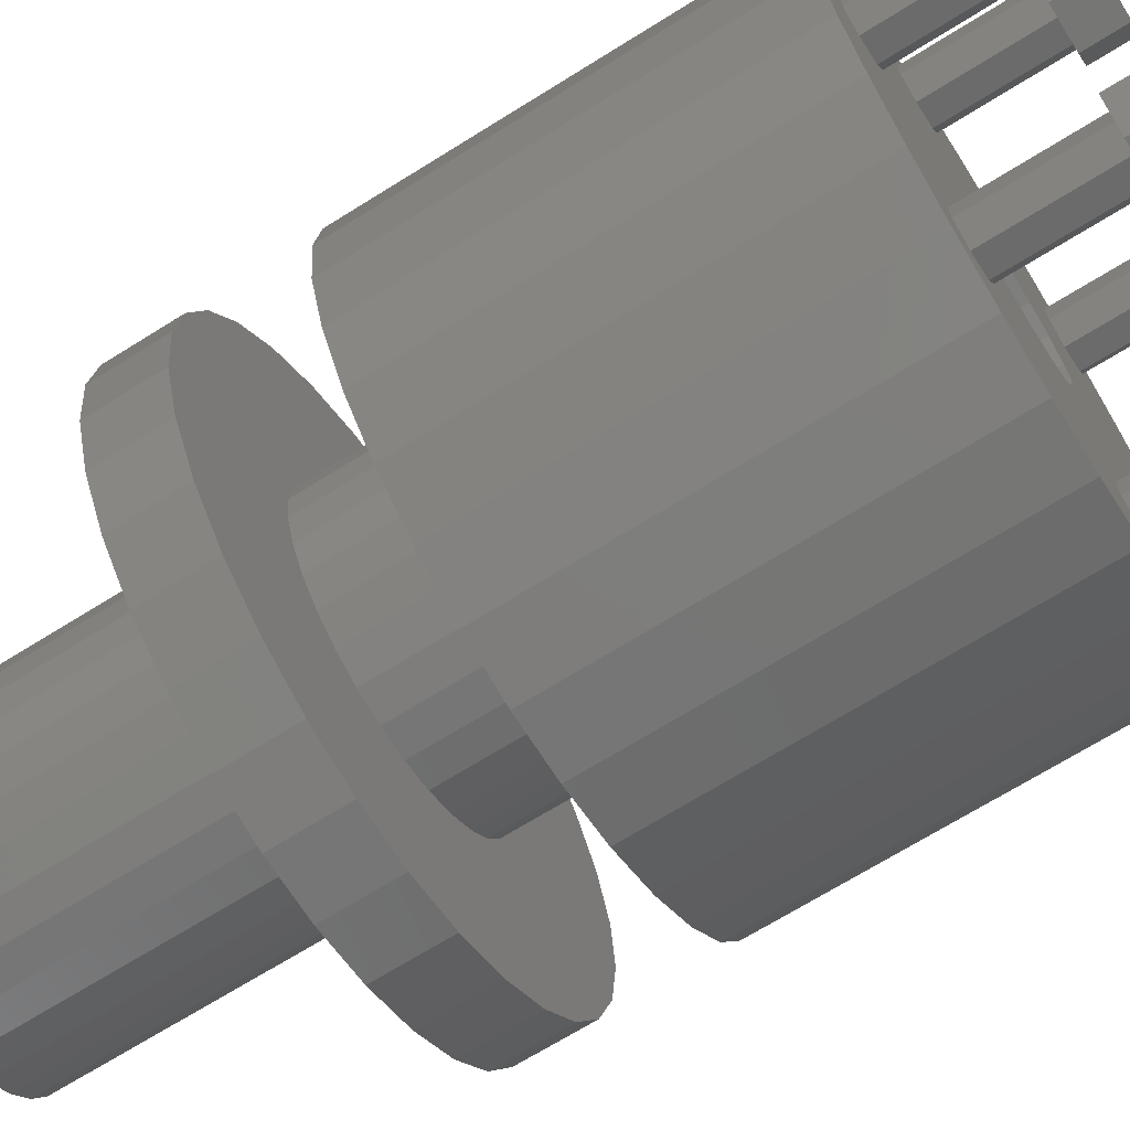
<metadata>
{"format":"stl","ext":"stl","renderer":"f3d","projection":"perspective","resolution":1024,"background":"white","views":[{"elev":-68.7,"azim":-57.9,"up":"+Y"}]}
</metadata>
<code>
# stl→obj: 475 verts, 952 faces
v 10 0 22
v 9.781 2.079 0
v 9.781 2.079 22
v 10 0 0
v 10 0 35
v 9.781 2.079 27
v 9.781 2.079 35
v 10 0 27
v -10 0 0
v -9.781 2.079 22
v -9.781 2.079 0
v -10 0 22
v -10 0 27
v -9.781 2.079 35
v -9.781 2.079 27
v -10 0 35
v 1.045 9.945 0
v -1.045 9.945 22
v 1.045 9.945 22
v -1.045 9.945 0
v 1.045 9.945 27
v -1.045 9.945 35
v 1.045 9.945 35
v -1.045 9.945 27
v -1.045 -9.945 0
v 1.045 -9.945 22
v -1.045 -9.945 22
v 1.045 -9.945 0
v -1.045 -9.945 27
v 1.045 -9.945 35
v -1.045 -9.945 35
v 1.045 -9.945 27
v 6.691 7.431 0
v 5 8.66 22
v 6.691 7.431 22
v 5 8.66 0
v 6.691 7.431 27
v 5 8.66 35
v 6.691 7.431 35
v 5 8.66 27
v 3.09 9.511 22
v 3.09 9.511 0
v 3.09 9.511 35
v 3.09 9.511 27
v -8.09 5.878 0
v -6.691 7.431 22
v -6.691 7.431 0
v -8.09 5.878 22
v -8.09 5.878 27
v -6.691 7.431 35
v -6.691 7.431 27
v -8.09 5.878 35
v -9.135 4.067 0
v -9.135 4.067 22
v -9.135 4.067 27
v -9.135 4.067 35
v -3.09 9.511 0
v -5 8.66 22
v -3.09 9.511 22
v -5 8.66 0
v -3.09 9.511 27
v -5 8.66 35
v -3.09 9.511 35
v -5 8.66 27
v 9.135 4.067 22
v 8.09 5.878 0
v 8.09 5.878 22
v 9.135 4.067 0
v 9.135 4.067 35
v 8.09 5.878 27
v 8.09 5.878 35
v 9.135 4.067 27
v 9.781 -2.079 22
v 9.781 -2.079 0
v 9.781 -2.079 35
v 9.781 -2.079 27
v 4.619 -1.913 0
v 5 0 0
v 6.691 -7.431 0
v 3.536 -3.536 0
v 1.913 -4.619 0
v 5 -8.66 0
v 3.09 -9.511 0
v 0 -5 0
v -1.913 -4.619 0
v -3.09 -9.511 0
v -5 -8.66 0
v -3.536 -3.536 0
v -6.691 -7.431 0
v -8.09 -5.878 0
v -4.619 -1.913 0
v -9.135 -4.067 0
v -5 0 0
v -9.781 -2.079 0
v 9.135 -4.067 0
v 8.09 -5.878 0
v 4.619 1.913 0
v 3.536 3.536 0
v 1.913 4.619 0
v 0 5 0
v -1.913 4.619 0
v -3.536 3.536 0
v -4.619 1.913 0
v 3.09 -9.511 22
v 3.09 -9.511 35
v 3.09 -9.511 27
v 8.09 -5.878 22
v 9.135 -4.067 22
v 8.09 -5.878 35
v 9.135 -4.067 27
v 9.135 -4.067 35
v 8.09 -5.878 27
v -9.135 -4.067 22
v -8.09 -5.878 22
v -8.09 -5.878 27
v -9.135 -4.067 35
v -9.135 -4.067 27
v -8.09 -5.878 35
v 6.691 -7.431 22
v 5 -8.66 22
v 5 -8.66 27
v 6.691 -7.431 35
v 5 -8.66 35
v 6.691 -7.431 27
v -3.09 -9.511 22
v -3.09 -9.511 27
v -3.09 -9.511 35
v -6.691 -7.431 22
v -6.691 -7.431 27
v -6.691 -7.431 35
v -9.781 -2.079 22
v -9.781 -2.079 35
v -9.781 -2.079 27
v -5 -8.66 22
v -5 -8.66 27
v -5 -8.66 35
v 20 0 62
v 19.56 4.158 35
v 19.56 4.158 62
v 20 0 35
v -20 0 35
v -19.56 4.158 62
v -19.56 4.158 35
v -20 0 62
v 2.091 19.89 35
v -2.091 19.89 62
v 2.091 19.89 62
v -2.091 19.89 35
v -2.091 -19.89 35
v 2.091 -19.89 62
v -2.091 -19.89 62
v 2.091 -19.89 35
v 13.38 14.86 35
v 10 17.32 62
v 13.38 14.86 62
v 10 17.32 35
v 6.18 19.02 62
v 6.18 19.02 35
v -16.18 11.76 35
v -13.38 14.86 62
v -13.38 14.86 35
v -16.18 11.76 62
v -18.27 8.135 35
v -18.27 8.135 62
v -6.18 19.02 35
v -10 17.32 62
v -6.18 19.02 62
v -10 17.32 35
v 18.27 8.135 62
v 16.18 11.76 35
v 16.18 11.76 62
v 18.27 8.135 35
v 19.56 -4.158 62
v 19.56 -4.158 35
v 13.38 -14.86 35
v 10 -17.32 35
v 6.18 -19.02 35
v -6.18 -19.02 35
v -10 -17.32 35
v -13.38 -14.86 35
v -16.18 -11.76 35
v -18.27 -8.135 35
v -19.56 -4.158 35
v 18.27 -8.135 35
v 16.18 -11.76 35
v 6.18 -19.02 62
v 13.38 -14.86 62
v 16.18 -11.76 62
v 18.27 -8.135 62
v -18.27 -8.135 62
v -16.18 -11.76 62
v 10 -17.32 62
v -6.18 -19.02 62
v -10 -17.32 62
v -13.38 -14.86 62
v -19.56 -4.158 62
v 4.619 1.913 62
v 5 0 62
v -5 0 62
v -4.619 1.913 62
v 1.913 4.619 62
v 0 5 62
v 3.536 3.536 62
v 0 -5 62
v 1.913 -4.619 62
v -1.913 4.619 62
v -3.536 3.536 62
v -3.536 -3.536 62
v -1.913 -4.619 62
v -4.619 -1.913 62
v 4.619 -1.913 62
v 3.536 -3.536 62
v 17 0 70
v 16.25 1.564 62
v 16.25 1.564 70
v 17 0 62
v 13.2 -0.8678 62
v 13.2 0.8678 40
v 13.2 0.8678 62
v 13.2 -0.8678 40
v 14.55 1.95 62
v 14.55 1.95 40
v 16.25 -1.564 70
v 16.25 -1.564 62
v 14.55 -1.95 40
v 14.55 -1.95 62
v 8.892 14.25 40
v 8.747 14.55 62
v 8.747 14.55 40
v 8.892 14.25 62
v 5.698 12.12 62
v 5.698 13.86 40
v 5.698 13.86 62
v 5.698 12.12 40
v 8.481 14.61 40
v 8.481 14.61 62
v 8.747 11.43 40
v 7.055 11.04 62
v 8.747 11.43 62
v 7.055 11.04 40
v 9.5 12.99 62
v 9.5 12.99 40
v -5.698 13.4 40
v -6.253 14.55 62
v -6.253 14.55 40
v -5.698 13.4 62
v -9.302 12.12 62
v -9.302 13.86 70
v -9.302 13.86 62
v -9.302 12.12 70
v -6.833 14.69 40
v -6.833 14.69 62
v -6.253 11.43 40
v -7.945 11.04 62
v -6.253 11.43 62
v -7.945 11.04 40
v -9.302 12.12 40
v -5.5 12.99 62
v -5.5 12.99 40
v -13 0 40
v -13.75 1.564 62
v -13.75 1.564 40
v -13 0 62
v -16.8 -0.8678 62
v -16.8 0.8678 70
v -16.8 0.8678 62
v -16.8 -0.8678 70
v -15.45 1.95 40
v -15.45 1.95 62
v -15.45 -1.95 70
v -15.45 -1.95 62
v -15.45 1.95 70
v -13.75 -1.564 40
v -13.75 -1.564 62
v -15.45 -1.95 40
v -5.5 -12.99 40
v -6.253 -11.43 62
v -6.253 -11.43 40
v -5.5 -12.99 62
v -9.302 -13.86 62
v -9.302 -12.12 70
v -9.302 -12.12 62
v -9.302 -13.86 70
v -7.945 -11.04 40
v -7.945 -11.04 62
v -9.302 -12.12 40
v -6.253 -14.55 40
v -5.698 -13.4 62
v -5.698 -13.4 40
v -6.253 -14.55 62
v -6.833 -14.69 62
v -6.833 -14.69 40
v 9.5 -12.99 40
v 8.747 -11.43 62
v 8.747 -11.43 40
v 9.5 -12.99 62
v 5.698 -13.86 62
v 5.698 -12.12 40
v 5.698 -12.12 62
v 5.698 -13.86 40
v 7.055 -11.04 40
v 7.055 -11.04 62
v 8.747 -14.55 40
v 8.892 -14.25 62
v 8.892 -14.25 40
v 8.747 -14.55 62
v 8.481 -14.61 62
v 8.481 -14.61 40
v 7.055 -14.94 62
v -7.945 -14.94 62
v 7.055 14.94 62
v -7.945 14.94 62
v 19.56 -4.158 22
v 13.38 -14.86 22
v 10 -17.32 22
v 6.18 -19.02 22
v 2.091 -19.89 22
v -2.091 -19.89 22
v -6.18 -19.02 22
v -10 -17.32 22
v -13.38 -14.86 22
v -16.18 -11.76 22
v -18.27 -8.135 22
v -13.38 14.86 22
v -10 17.32 22
v -19.56 -4.158 22
v -16.18 11.76 22
v -18.27 8.135 22
v -20 0 22
v -19.56 4.158 22
v 20 0 22
v 18.27 -8.135 22
v 19.56 4.158 22
v 16.18 -11.76 22
v 18.27 8.135 22
v 16.18 11.76 22
v 13.38 14.86 22
v 10 17.32 22
v 6.18 19.02 22
v 2.091 19.89 22
v -2.091 19.89 22
v -6.18 19.02 22
v 19.56 -4.158 27
v 20 0 27
v -20 0 27
v -19.56 -4.158 27
v 2.091 -19.89 27
v -2.091 -19.89 27
v -2.091 19.89 27
v 2.091 19.89 27
v 13.38 -14.86 27
v 10 -17.32 27
v 6.18 -19.02 27
v -16.18 -11.76 27
v -13.38 -14.86 27
v -18.27 -8.135 27
v -6.18 -19.02 27
v -10 -17.32 27
v 16.18 -11.76 27
v 18.27 -8.135 27
v 19.56 4.158 27
v 13.38 14.86 27
v 10 17.32 27
v 6.18 19.02 27
v -6.18 19.02 27
v -10 17.32 27
v -13.38 14.86 27
v -16.18 11.76 27
v -18.27 8.135 27
v -19.56 4.158 27
v 18.27 8.135 27
v 16.18 11.76 27
v 13.2 0.8678 70
v 13.2 -0.8678 70
v 14.55 1.95 70
v 18 0 70
v 16.5 -2.598 70
v 14.55 -1.95 70
v 13.5 -2.598 70
v 12 0 70
v 16.5 2.598 70
v 13.5 2.598 70
v 18 0 73
v 16.5 2.598 73
v 13.5 2.598 73
v 12 0 73
v 13.5 -2.598 73
v 16.5 -2.598 73
v 8.747 14.55 70
v 9.5 12.99 70
v 5.698 12.12 70
v 5.698 13.86 70
v 7.055 14.94 70
v 8.747 11.43 70
v 10.5 12.99 70
v 9 10.39 70
v 7.055 11.04 70
v 6 10.39 70
v 4.5 12.99 70
v 9 15.59 70
v 6 15.59 70
v 10.5 12.99 73
v 9 15.59 73
v 6 15.59 73
v 4.5 12.99 73
v 6 10.39 73
v 9 10.39 73
v -6.253 14.55 70
v -5.5 12.99 70
v -7.945 14.94 70
v -6.253 11.43 70
v -4.5 12.99 70
v -6 10.39 70
v -7.945 11.04 70
v -9 10.39 70
v -10.5 12.99 70
v -6 15.59 70
v -9 15.59 70
v -4.5 12.99 73
v -6 15.59 73
v -9 15.59 73
v -10.5 12.99 73
v -9 10.39 73
v -6 10.39 73
v -13.75 1.564 70
v -13 0 70
v -13.75 -1.564 70
v -12 0 70
v -13.5 -2.598 70
v -16.5 -2.598 70
v -18 0 70
v -13.5 2.598 70
v -16.5 2.598 70
v -12 0 73
v -13.5 2.598 73
v -16.5 2.598 73
v -18 0 73
v -16.5 -2.598 73
v -13.5 -2.598 73
v -6.253 -11.43 70
v -5.5 -12.99 70
v -7.945 -11.04 70
v -6.253 -14.55 70
v -4.5 -12.99 70
v -6 -15.59 70
v -7.945 -14.94 70
v -9 -15.59 70
v -10.5 -12.99 70
v -6 -10.39 70
v -9 -10.39 70
v -4.5 -12.99 73
v -6 -10.39 73
v -9 -10.39 73
v -10.5 -12.99 73
v -9 -15.59 73
v -6 -15.59 73
v 8.747 -11.43 70
v 9.5 -12.99 70
v 5.698 -12.12 70
v 5.698 -13.86 70
v 7.055 -11.04 70
v 8.747 -14.55 70
v 10.5 -12.99 70
v 9 -15.59 70
v 7.055 -14.94 70
v 6 -15.59 70
v 4.5 -12.99 70
v 9 -10.39 70
v 6 -10.39 70
v 10.5 -12.99 73
v 9 -10.39 73
v 6 -10.39 73
v 4.5 -12.99 73
v 6 -15.59 73
v 9 -15.59 73
f 1 2 3
f 2 1 4
f 5 6 7
f 6 5 8
f 9 10 11
f 10 9 12
f 13 14 15
f 14 13 16
f 17 18 19
f 18 17 20
f 21 22 23
f 22 21 24
f 25 26 27
f 26 25 28
f 29 30 31
f 30 29 32
f 33 34 35
f 34 33 36
f 37 38 39
f 38 37 40
f 36 41 34
f 41 36 42
f 40 43 38
f 43 40 44
f 45 46 47
f 46 45 48
f 49 50 51
f 50 49 52
f 53 48 45
f 48 53 54
f 55 52 49
f 52 55 56
f 57 58 59
f 58 57 60
f 61 62 63
f 62 61 64
f 65 66 67
f 66 65 68
f 69 70 71
f 70 69 72
f 3 68 65
f 68 3 2
f 7 72 69
f 72 7 6
f 67 33 35
f 33 67 66
f 71 37 39
f 37 71 70
f 42 19 41
f 19 42 17
f 44 23 43
f 23 44 21
f 11 54 53
f 54 11 10
f 15 56 55
f 56 15 14
f 60 46 58
f 46 60 47
f 64 50 62
f 50 64 51
f 20 59 18
f 59 20 57
f 24 63 22
f 63 24 61
f 73 4 1
f 4 73 74
f 75 8 5
f 8 75 76
f 74 77 78
f 79 80 77
f 81 82 83
f 82 81 80
f 28 81 83
f 28 84 81
f 25 84 28
f 25 85 84
f 86 85 25
f 87 85 86
f 85 87 88
f 89 88 87
f 90 88 89
f 88 90 91
f 92 91 90
f 93 47 60
f 94 91 92
f 93 45 47
f 91 94 93
f 93 53 45
f 9 93 94
f 93 11 53
f 93 9 11
f 78 4 74
f 77 74 95
f 4 78 2
f 77 95 96
f 97 2 78
f 77 96 79
f 2 97 68
f 80 79 82
f 68 97 66
f 98 66 97
f 66 98 33
f 33 98 36
f 99 36 98
f 36 99 42
f 99 17 42
f 100 17 99
f 100 20 17
f 101 20 100
f 101 57 20
f 60 101 102
f 60 102 103
f 101 60 57
f 60 103 93
f 28 104 26
f 104 28 83
f 32 105 30
f 105 32 106
f 107 95 108
f 95 107 96
f 109 110 111
f 110 109 112
f 90 113 92
f 113 90 114
f 115 116 117
f 116 115 118
f 82 119 120
f 119 82 79
f 121 122 123
f 122 121 124
f 83 120 104
f 120 83 82
f 106 123 105
f 123 106 121
f 108 74 73
f 74 108 95
f 111 76 75
f 76 111 110
f 86 27 125
f 27 86 25
f 126 31 127
f 31 126 29
f 89 114 90
f 114 89 128
f 129 118 115
f 118 129 130
f 92 131 94
f 131 92 113
f 117 132 133
f 132 117 116
f 94 12 9
f 12 94 131
f 133 16 13
f 16 133 132
f 119 96 107
f 96 119 79
f 122 112 109
f 112 122 124
f 87 125 134
f 125 87 86
f 135 127 136
f 127 135 126
f 89 134 128
f 134 89 87
f 129 136 130
f 136 129 135
f 137 138 139
f 138 137 140
f 141 142 143
f 142 141 144
f 145 146 147
f 146 145 148
f 149 150 151
f 150 149 152
f 153 154 155
f 154 153 156
f 156 157 154
f 157 156 158
f 159 160 161
f 160 159 162
f 163 162 159
f 162 163 164
f 165 166 167
f 166 165 168
f 169 170 171
f 170 169 172
f 139 172 169
f 172 139 138
f 171 153 155
f 153 171 170
f 158 147 157
f 147 158 145
f 143 164 163
f 164 143 142
f 168 160 166
f 160 168 161
f 148 167 146
f 167 148 165
f 173 140 137
f 140 173 174
f 174 75 5
f 175 111 75
f 175 109 111
f 175 122 109
f 123 176 177
f 176 123 122
f 177 105 123
f 152 105 177
f 152 30 105
f 152 31 30
f 149 31 152
f 149 127 31
f 178 127 149
f 127 178 136
f 179 136 178
f 136 179 130
f 180 130 179
f 130 180 118
f 181 118 180
f 118 181 116
f 182 116 181
f 116 182 132
f 16 161 168
f 183 132 182
f 16 159 161
f 132 183 16
f 16 163 159
f 141 16 183
f 16 143 163
f 16 141 143
f 5 140 174
f 75 174 184
f 140 5 138
f 75 184 185
f 7 138 5
f 75 185 175
f 138 7 172
f 122 175 176
f 69 172 7
f 172 69 170
f 71 170 69
f 170 71 153
f 39 153 71
f 153 39 156
f 38 156 39
f 156 38 158
f 43 158 38
f 43 145 158
f 23 145 43
f 22 145 23
f 22 148 145
f 63 148 22
f 165 63 62
f 63 165 148
f 168 62 50
f 168 50 52
f 168 52 56
f 168 56 14
f 62 168 165
f 168 14 16
f 152 186 150
f 186 152 177
f 187 185 188
f 185 187 175
f 189 174 173
f 174 189 184
f 188 184 189
f 184 188 185
f 181 190 182
f 190 181 191
f 176 187 192
f 187 176 175
f 177 192 186
f 192 177 176
f 179 193 194
f 193 179 178
f 180 191 181
f 191 180 195
f 182 196 183
f 196 182 190
f 183 144 141
f 144 183 196
f 180 194 195
f 194 180 179
f 178 151 193
f 151 178 149
f 78 197 97
f 197 78 198
f 199 103 200
f 103 199 93
f 100 201 202
f 201 100 99
f 97 203 98
f 203 97 197
f 81 204 205
f 204 81 84
f 99 203 201
f 203 99 98
f 102 206 207
f 206 102 101
f 200 102 207
f 102 200 103
f 101 202 206
f 202 101 100
f 85 208 209
f 208 85 88
f 210 93 199
f 93 210 91
f 77 198 78
f 198 77 211
f 80 205 212
f 205 80 81
f 80 211 77
f 211 80 212
f 84 209 204
f 209 84 85
f 208 91 210
f 91 208 88
f 213 214 215
f 214 213 216
f 217 218 219
f 218 217 220
f 218 221 219
f 221 218 222
f 223 216 213
f 216 223 224
f 225 217 226
f 217 225 220
f 227 228 229
f 228 227 230
f 231 232 233
f 232 231 234
f 235 228 236
f 228 235 229
f 237 238 239
f 238 237 240
f 240 231 238
f 231 240 234
f 237 241 242
f 241 237 239
f 243 244 245
f 244 243 246
f 247 248 249
f 248 247 250
f 251 244 252
f 244 251 245
f 253 254 255
f 254 253 256
f 256 247 254
f 247 256 257
f 253 258 259
f 258 253 255
f 260 261 262
f 261 260 263
f 264 265 266
f 265 264 267
f 268 261 269
f 261 268 262
f 264 270 267
f 270 264 271
f 269 265 272
f 265 269 266
f 273 271 274
f 271 273 275
f 273 263 260
f 263 273 274
f 276 277 278
f 277 276 279
f 280 281 282
f 281 280 283
f 284 277 285
f 277 284 278
f 286 285 282
f 285 286 284
f 287 288 289
f 288 287 290
f 287 291 290
f 291 287 292
f 293 294 295
f 294 293 296
f 297 298 299
f 298 297 300
f 301 294 302
f 294 301 295
f 298 302 299
f 302 298 301
f 303 304 305
f 304 303 306
f 303 307 306
f 307 303 308
f 280 195 194
f 191 282 274
f 190 274 271
f 282 191 195
f 196 271 264
f 144 266 142
f 274 190 191
f 266 144 264
f 271 196 190
f 264 144 196
f 263 200 254
f 199 277 279
f 200 263 199
f 274 199 263
f 263 254 247
f 199 285 277
f 198 219 197
f 217 294 296
f 197 239 238
f 211 217 198
f 201 238 231
f 217 211 294
f 197 219 239
f 217 296 192
f 304 192 296
f 306 192 304
f 307 192 306
f 309 192 307
f 309 186 192
f 297 186 309
f 205 302 212
f 302 205 299
f 204 299 205
f 279 299 204
f 297 150 186
f 299 279 297
f 279 204 209
f 279 209 208
f 279 208 210
f 279 210 199
f 254 207 255
f 207 254 200
f 297 279 150
f 150 279 151
f 288 151 279
f 290 151 288
f 151 290 193
f 291 193 290
f 310 193 291
f 194 310 280
f 310 194 193
f 195 280 282
f 285 274 282
f 261 166 160
f 166 261 263
f 162 261 160
f 164 261 162
f 261 164 269
f 269 142 266
f 142 269 164
f 214 137 139
f 221 139 169
f 224 137 216
f 137 224 173
f 137 214 216
f 221 169 171
f 139 221 214
f 155 241 171
f 239 171 241
f 241 155 154
f 226 173 224
f 173 226 189
f 189 226 188
f 226 187 188
f 217 187 226
f 171 239 221
f 221 239 219
f 217 192 187
f 154 230 241
f 154 228 230
f 154 236 228
f 154 311 236
f 157 311 154
f 157 233 311
f 147 233 157
f 258 231 233
f 294 211 302
f 212 302 211
f 219 198 217
f 238 203 197
f 258 233 147
f 238 201 203
f 231 202 201
f 258 147 146
f 231 258 202
f 255 202 258
f 202 255 206
f 206 255 207
f 146 246 258
f 244 146 167
f 146 244 246
f 167 252 244
f 167 312 252
f 166 312 167
f 166 247 249
f 263 247 166
f 199 274 285
f 312 166 249
f 313 73 1
f 314 108 73
f 314 107 108
f 314 119 107
f 120 315 316
f 315 120 119
f 316 104 120
f 317 104 316
f 317 26 104
f 317 27 26
f 318 27 317
f 318 125 27
f 319 125 318
f 125 319 134
f 320 134 319
f 134 320 128
f 321 128 320
f 128 321 114
f 322 114 321
f 114 322 113
f 323 113 322
f 113 323 131
f 12 324 325
f 326 131 323
f 12 327 324
f 131 326 12
f 12 328 327
f 329 12 326
f 12 330 328
f 12 329 330
f 1 331 313
f 73 313 332
f 331 1 333
f 73 332 334
f 3 333 1
f 73 334 314
f 333 3 335
f 119 314 315
f 65 335 3
f 335 65 336
f 67 336 65
f 336 67 337
f 35 337 67
f 337 35 338
f 34 338 35
f 338 34 339
f 41 339 34
f 41 340 339
f 19 340 41
f 18 340 19
f 18 341 340
f 59 341 18
f 342 59 58
f 59 342 341
f 325 58 46
f 325 46 48
f 325 48 54
f 325 54 10
f 58 325 342
f 325 10 12
f 343 331 344
f 331 343 313
f 326 345 329
f 345 326 346
f 318 347 348
f 347 318 317
f 340 349 350
f 349 340 341
f 315 351 352
f 351 315 314
f 316 352 353
f 352 316 315
f 321 354 322
f 354 321 355
f 322 356 323
f 356 322 354
f 320 357 358
f 357 320 319
f 359 332 360
f 332 359 334
f 360 313 343
f 313 360 332
f 351 334 359
f 334 351 314
f 317 353 347
f 353 317 316
f 323 346 326
f 346 323 356
f 321 358 355
f 358 321 320
f 319 348 357
f 348 319 318
f 344 333 361
f 333 344 331
f 361 6 8
f 362 72 6
f 362 70 72
f 362 37 70
f 40 363 364
f 363 40 37
f 364 44 40
f 350 44 364
f 350 21 44
f 350 24 21
f 349 24 350
f 349 61 24
f 365 61 349
f 61 365 64
f 366 64 365
f 64 366 51
f 367 51 366
f 51 367 49
f 368 49 367
f 49 368 55
f 369 55 368
f 55 369 15
f 13 355 358
f 370 15 369
f 13 354 355
f 15 370 13
f 13 356 354
f 345 13 370
f 13 346 356
f 13 345 346
f 8 344 361
f 6 361 371
f 344 8 343
f 6 371 372
f 76 343 8
f 6 372 362
f 343 76 360
f 37 362 363
f 110 360 76
f 360 110 359
f 112 359 110
f 359 112 351
f 124 351 112
f 351 124 352
f 121 352 124
f 352 121 353
f 106 353 121
f 106 347 353
f 32 347 106
f 29 347 32
f 29 348 347
f 126 348 29
f 357 126 135
f 126 357 348
f 358 135 129
f 358 129 115
f 358 115 117
f 358 117 133
f 135 358 357
f 358 133 13
f 339 350 364
f 350 339 340
f 372 337 362
f 337 372 336
f 361 335 371
f 335 361 333
f 371 336 372
f 336 371 335
f 328 368 327
f 368 328 369
f 337 363 362
f 363 337 338
f 338 364 363
f 364 338 339
f 342 366 365
f 366 342 325
f 327 367 324
f 367 327 368
f 330 369 328
f 369 330 370
f 329 370 330
f 370 329 345
f 325 367 366
f 367 325 324
f 341 365 349
f 365 341 342
f 220 373 218
f 373 220 374
f 214 375 215
f 375 214 221
f 223 376 377
f 376 223 213
f 377 378 223
f 379 378 377
f 379 374 378
f 374 380 373
f 380 374 379
f 215 376 213
f 376 215 381
f 375 381 215
f 375 382 381
f 373 382 375
f 382 373 380
f 221 373 375
f 218 221 222
f 221 218 373
f 226 223 378
f 223 226 224
f 374 226 378
f 220 226 374
f 226 220 225
f 383 381 384
f 381 383 376
f 380 385 382
f 385 380 386
f 381 385 384
f 385 381 382
f 379 386 380
f 386 379 387
f 384 388 383
f 385 388 384
f 385 387 388
f 387 385 386
f 379 388 387
f 388 379 377
f 388 376 383
f 376 388 377
f 389 230 229
f 390 230 389
f 230 390 241
f 229 230 227
f 234 233 232
f 391 233 234
f 233 391 392
f 389 236 393
f 229 236 389
f 236 229 235
f 393 236 311
f 394 395 396
f 395 394 390
f 396 397 394
f 398 397 396
f 398 391 397
f 391 399 392
f 399 391 398
f 389 395 390
f 395 389 400
f 393 400 389
f 393 401 400
f 392 401 393
f 401 392 399
f 311 392 393
f 392 311 233
f 240 394 397
f 394 240 237
f 234 397 391
f 397 234 240
f 394 241 390
f 237 241 394
f 241 237 242
f 402 400 403
f 400 402 395
f 399 404 401
f 404 399 405
f 400 404 403
f 404 400 401
f 398 405 399
f 405 398 406
f 403 407 402
f 404 407 403
f 404 406 407
f 406 404 405
f 398 407 406
f 407 398 396
f 407 395 402
f 395 407 396
f 408 246 245
f 409 246 408
f 246 409 258
f 245 246 243
f 408 252 410
f 245 252 408
f 252 245 251
f 410 252 312
f 411 412 413
f 412 411 409
f 413 414 411
f 415 414 413
f 415 250 414
f 250 416 248
f 416 250 415
f 408 412 409
f 412 408 417
f 410 417 408
f 410 418 417
f 248 418 410
f 418 248 416
f 312 248 410
f 248 312 249
f 256 411 414
f 411 256 253
f 247 414 250
f 256 247 257
f 247 256 414
f 411 258 409
f 253 258 411
f 258 253 259
f 419 417 420
f 417 419 412
f 416 421 418
f 421 416 422
f 417 421 420
f 421 417 418
f 415 422 416
f 422 415 423
f 420 424 419
f 421 424 420
f 421 423 424
f 423 421 422
f 415 424 423
f 424 415 413
f 424 412 419
f 412 424 413
f 263 425 426
f 425 263 262
f 262 263 260
f 425 269 272
f 262 269 425
f 269 262 268
f 427 428 429
f 428 427 426
f 429 270 427
f 430 270 429
f 430 267 270
f 267 431 265
f 431 267 430
f 425 428 426
f 428 425 432
f 272 432 425
f 272 433 432
f 265 433 272
f 433 265 431
f 271 427 270
f 273 271 275
f 271 273 427
f 427 263 426
f 273 263 427
f 263 273 260
f 434 432 435
f 432 434 428
f 431 436 433
f 436 431 437
f 432 436 435
f 436 432 433
f 430 437 431
f 437 430 438
f 435 439 434
f 436 439 435
f 436 438 439
f 438 436 437
f 430 439 438
f 439 430 429
f 439 428 434
f 428 439 429
f 440 279 278
f 441 279 440
f 278 279 276
f 278 442 440
f 442 278 284
f 443 444 445
f 444 443 441
f 445 446 443
f 447 446 445
f 447 283 446
f 283 448 281
f 448 283 447
f 440 444 441
f 444 440 449
f 442 449 440
f 442 450 449
f 281 450 442
f 450 281 448
f 442 282 281
f 284 282 442
f 282 284 286
f 291 446 310
f 446 291 443
f 287 291 292
f 291 287 443
f 280 446 283
f 446 280 310
f 441 288 279
f 443 288 441
f 287 288 443
f 288 287 289
f 451 449 452
f 449 451 444
f 448 453 450
f 453 448 454
f 449 453 452
f 453 449 450
f 447 454 448
f 454 447 455
f 452 456 451
f 453 456 452
f 453 455 456
f 455 453 454
f 447 456 455
f 456 447 445
f 456 444 451
f 444 456 445
f 457 296 295
f 458 296 457
f 295 296 293
f 297 298 300
f 298 297 459
f 459 297 460
f 295 461 457
f 461 295 301
f 462 463 464
f 463 462 458
f 464 465 462
f 466 465 464
f 466 460 465
f 460 467 459
f 467 460 466
f 457 463 458
f 463 457 468
f 461 468 457
f 461 469 468
f 459 469 461
f 469 459 467
f 301 459 461
f 459 301 298
f 307 465 309
f 465 307 462
f 303 307 308
f 307 303 462
f 297 465 460
f 465 297 309
f 458 304 296
f 462 304 458
f 303 304 462
f 304 303 305
f 470 468 471
f 468 470 463
f 467 472 469
f 472 467 473
f 468 472 471
f 472 468 469
f 466 473 467
f 473 466 474
f 471 475 470
f 472 475 471
f 472 474 475
f 474 472 473
f 466 475 474
f 475 466 464
f 475 463 470
f 463 475 464

</code>
